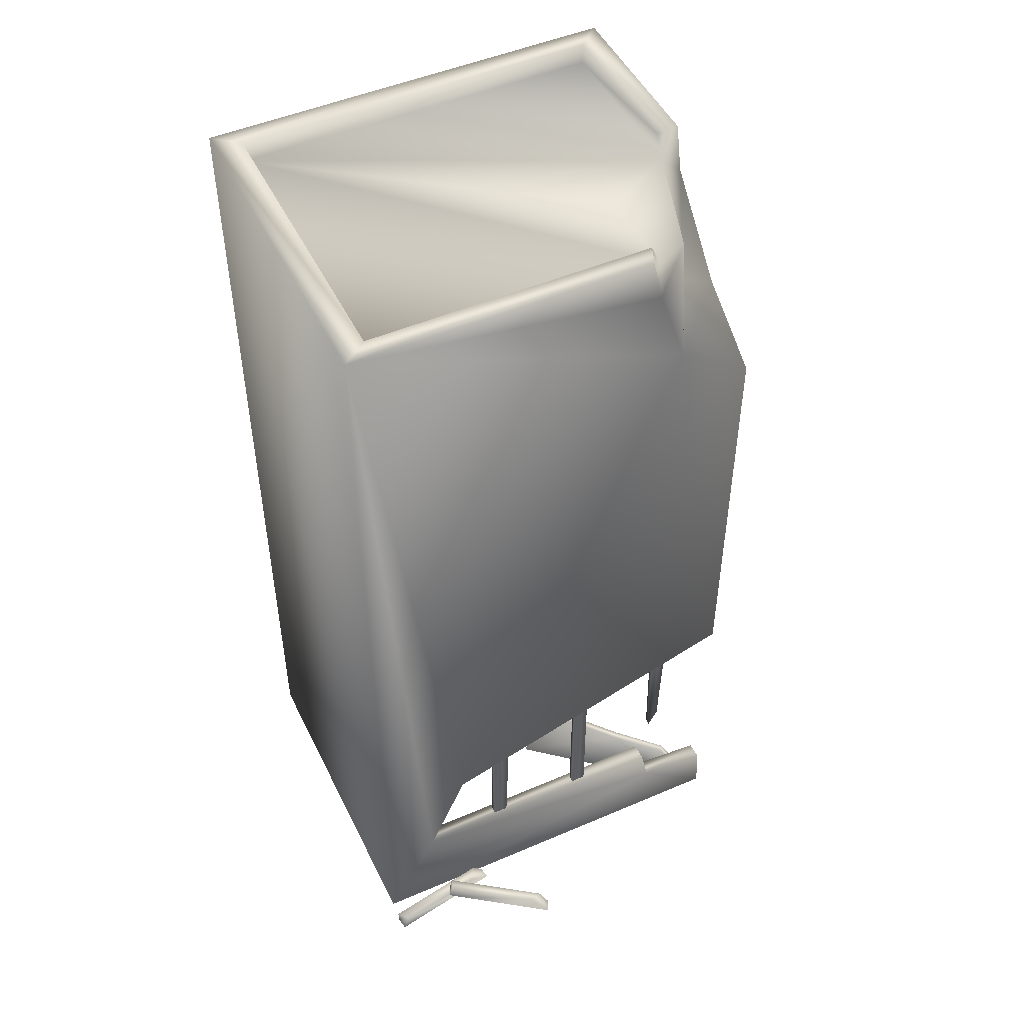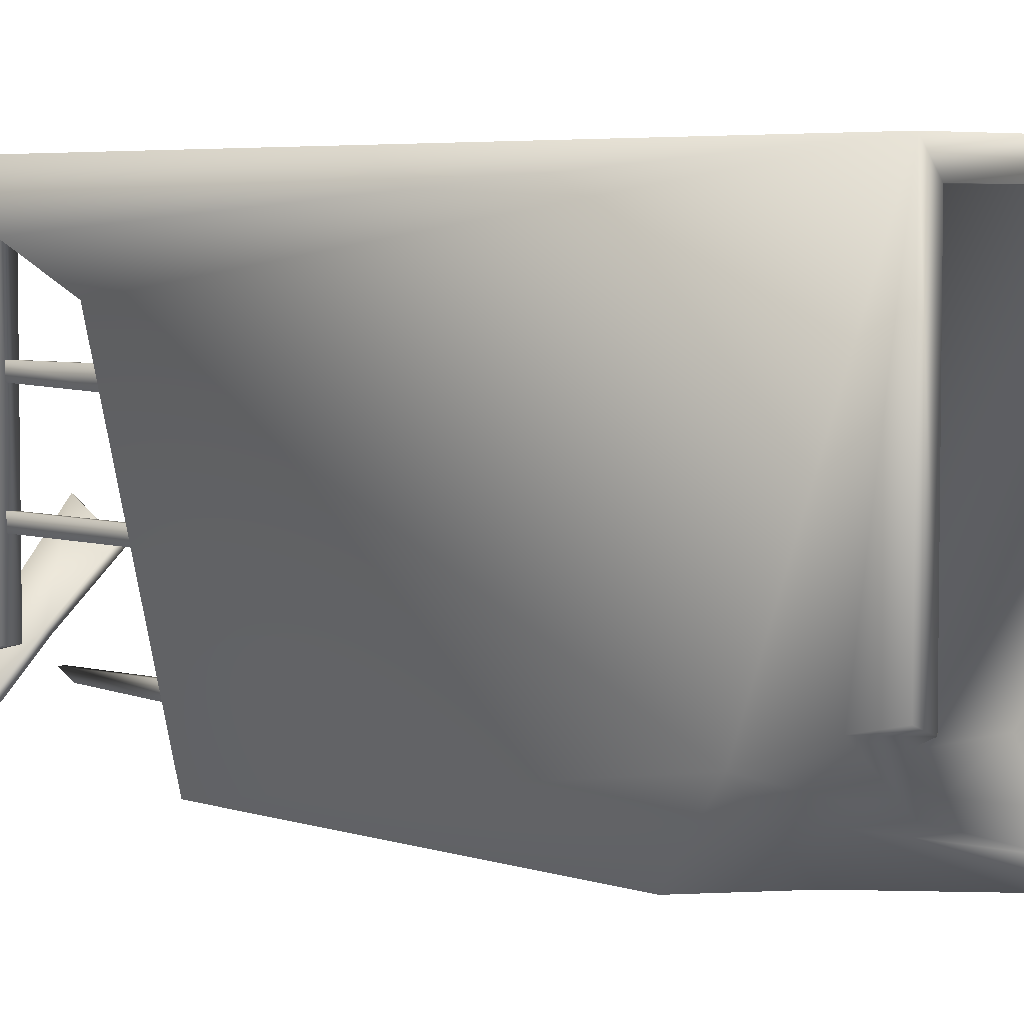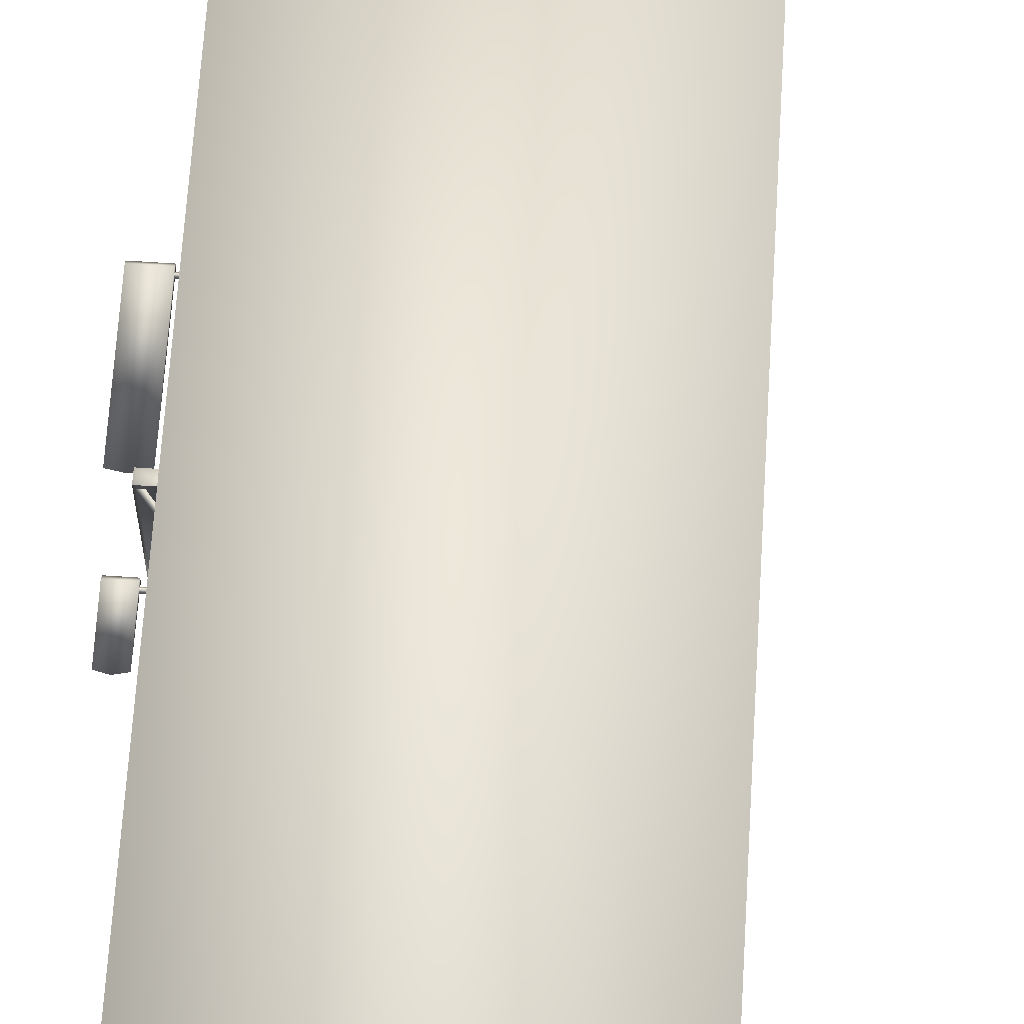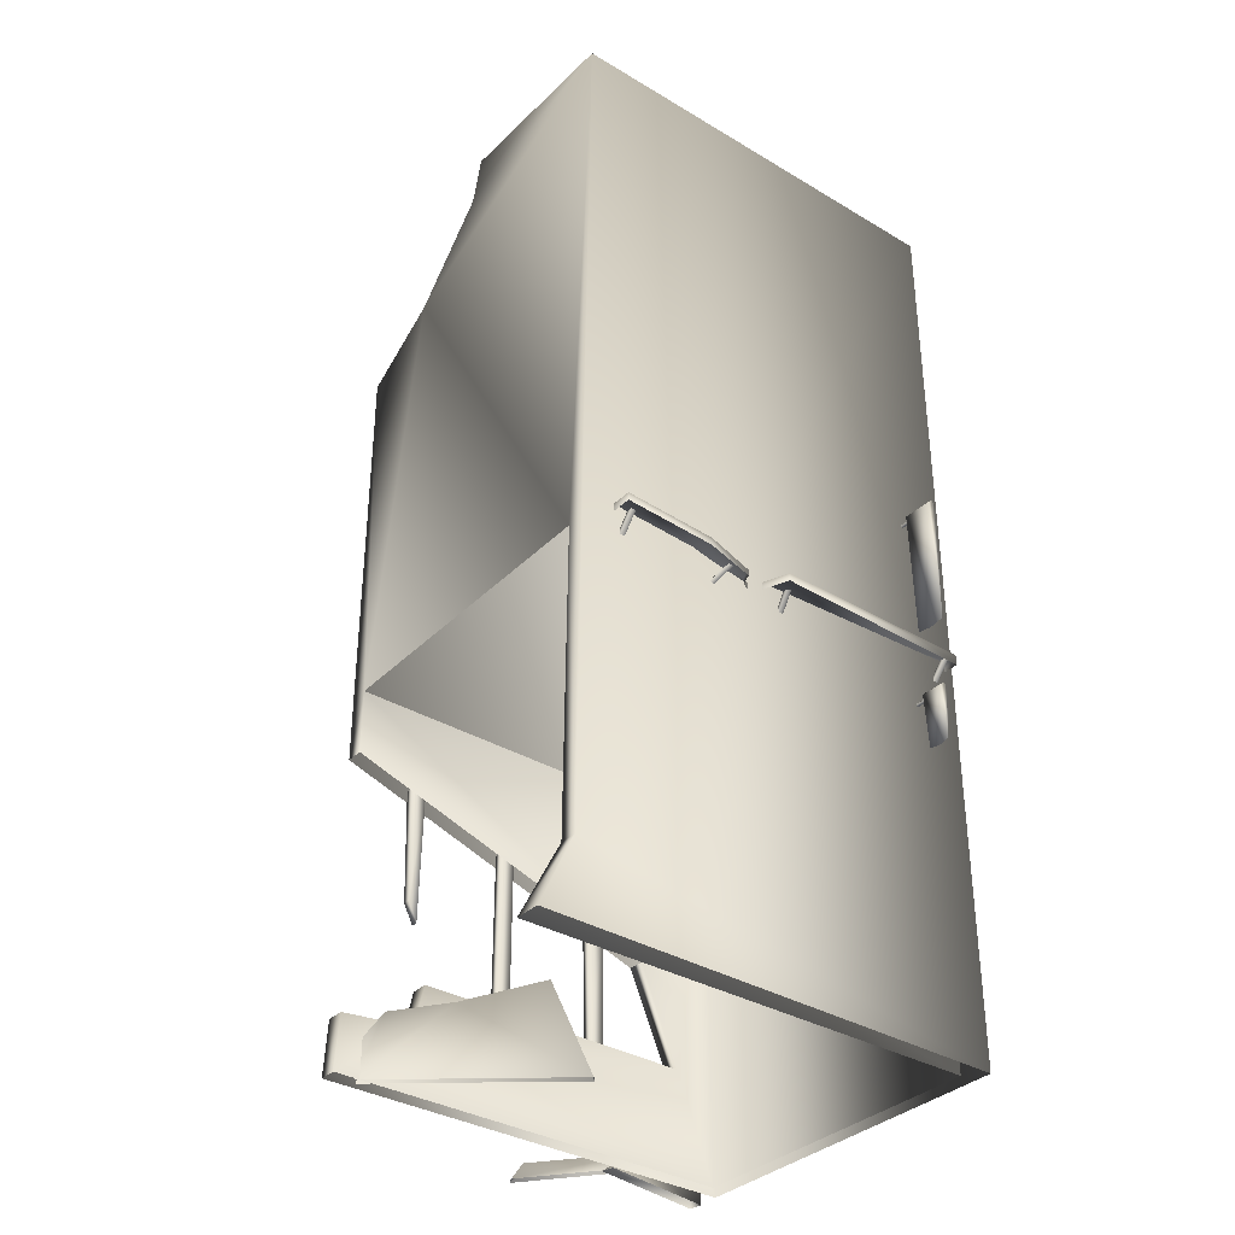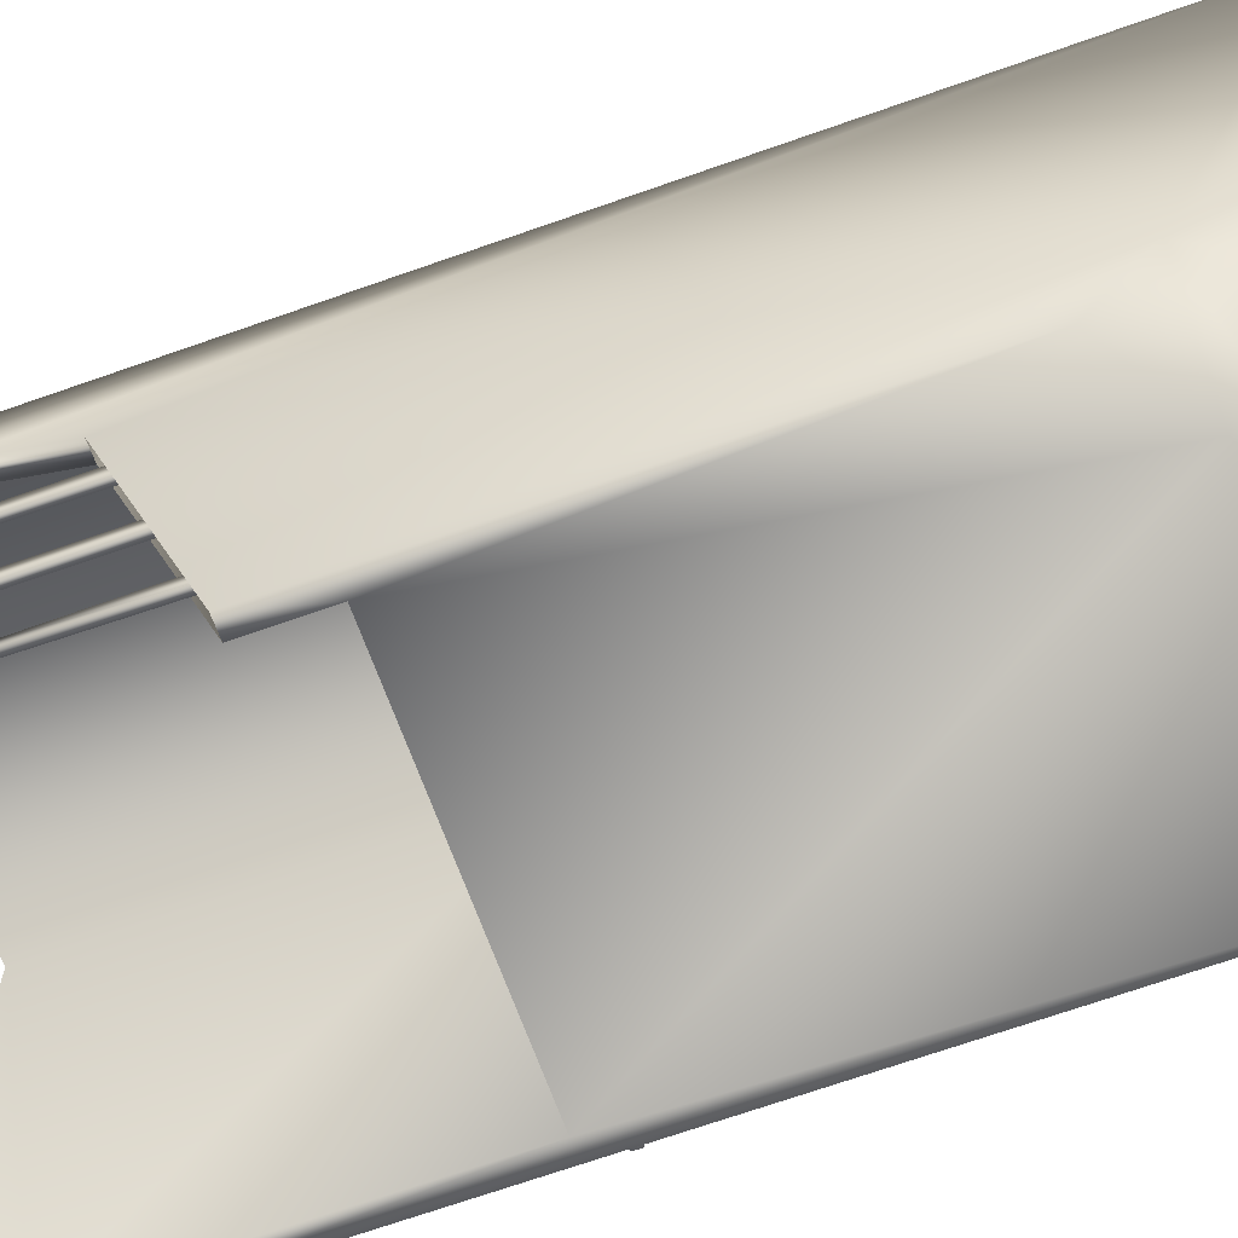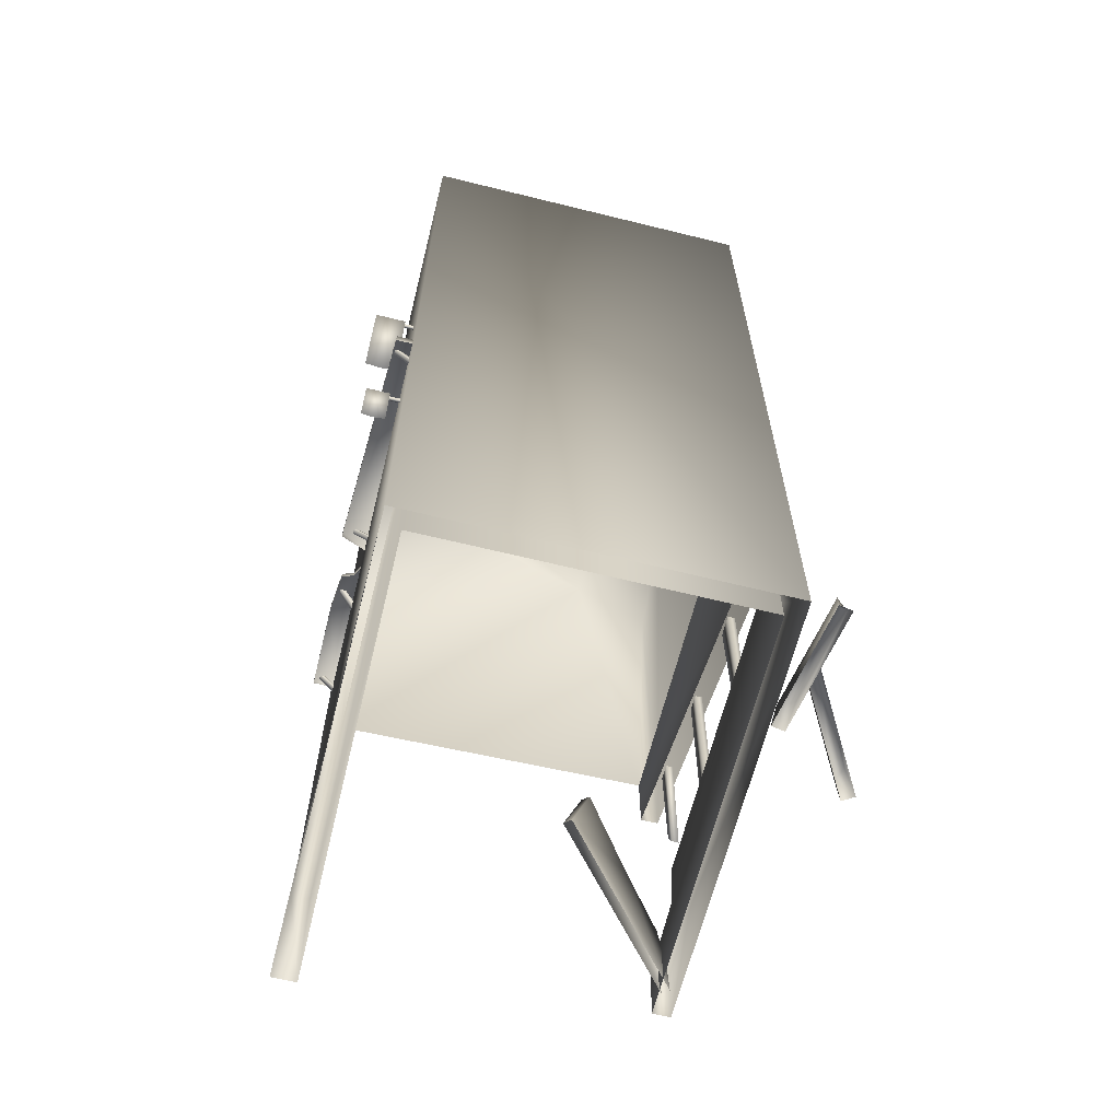
<metadata>
{"format":"obj","ext":"obj","renderer":"f3d","projection":"perspective","resolution":1024,"background":"white","views":[{"elev":49.0,"azim":64.5,"up":"+Y"},{"elev":4.8,"azim":137.1,"up":"+Z"},{"elev":71.1,"azim":3.7,"up":"+Z"},{"elev":-34.9,"azim":-128.5,"up":"+Y"},{"elev":-66.2,"azim":109.7,"up":"+Z"},{"elev":-64.0,"azim":-14.0,"up":"+Y"}]}
</metadata>
<code>
g fcbg_OuterRim_building_02
v 1.018 0.424 -1.063
v 1.018 0.3706 -1.563
v 1.018 -4.53e-06 -1.583
v 1.018 -4.53e-06 1.324
v 1.018 0.7109 0.9387
v 1.018 0.7109 -0.9999
v 1.018 6.357 1.324
v 1.018 1.377 0.6512
v 1.018 5.45 -1.044
v 1.018 2.104 -1.563
v 1.018 6.04 -0.8422
v 1.018 6.357 -0.7707
v 1.018 5.097 -1.563
v 0.8997 2.548 -1.563
v 0.8997 2.104 -1.563
v 0.4834 5.45 -1.563
v -1.245 2.548 -1.605
v -1.363 6.357 -1.563
v -0.05137 6.04 -1.563
v -0.1282 6.357 -1.563
v -1.363 0.5043 -1.625
v -1.245 0.5043 -1.625
v -1.22 -4.53e-06 -1.874
v -1.389 -4.53e-06 -1.874
v -1.363 0.005364 1.324
v -1.363 6.357 1.324
v 1.018 -4.53e-06 1.324
v 1.018 6.357 1.324
v 0.879 6.357 1.143
v -1.218 6.357 1.143
v -1.363 6.357 -1.563
v 0.8791 6.357 -0.8267
v 1.018 6.357 -0.7707
v 1.018 6.04 -0.8422
v 0.8791 6.205 -0.8982
v -1.218 6.357 -1.4
v -0.1282 6.357 -1.563
v 0.879 6.205 1.143
v -1.218 6.205 1.143
v 0.6759 6.092 -1.189
v 1.018 5.45 -1.044
v 0.256 6.205 -0.8899
v -0.03507 6.205 -1.4
v -1.218 6.205 -1.4
v -0.1119 6.357 -1.4
v -0.05137 6.04 -1.563
v 0.5186 5.608 -1.301
v 0.4834 5.45 -1.563
v 1.018 5.097 -1.563
v -1.245 2.548 1.206
v -1.245 2.548 -1.605
v -1.245 0.5043 -1.625
v -1.245 -4.53e-06 1.206
v -1.22 -4.53e-06 -1.874
v 0.8998 -4.53e-06 1.206
v 0.8998 2.548 1.206
v 0.8997 0.7109 0.9387
v 0.8997 1.377 0.6512
v 0.8997 2.548 -1.563
v 0.8997 2.104 -1.563
v 0.8997 0.424 -1.063
v 0.8997 -4.53e-06 -1.583
v 0.8997 0.7109 -0.9999
v 1.018 0.7109 0.9387
v 1.018 0.7109 -0.9999
v 1.018 0.424 -1.063
v 0.8997 0.3706 -1.563
v 1.018 0.3706 -1.563
v 1.018 -4.53e-06 -1.583
v 1.018 1.377 0.6512
v 0.8997 1.377 0.6512
v 0.8997 0.7109 0.9387
v 1.018 0.7109 0.9387
v 0.981 1.245 -1.127
v 0.9352 1.113 -1.06
v 0.981 1.113 -1.06
v 0.9352 1.245 -1.127
v 0.9352 2.012 -1.151
v 0.981 2.012 -1.151
v 0.981 1.113 -1.06
v 0.981 2.012 -1.045
v 0.9352 2.012 -1.045
v 0.981 2.012 -1.045
v 0.981 1.113 -1.06
v 0.9352 0.699 -0.3582
v 0.981 1.795 -0.3582
v 0.981 0.699 -0.3582
v 0.9352 1.795 -0.3582
v 0.9352 0.699 -0.4641
v 0.9352 1.795 -0.4641
v 0.981 0.699 -0.4641
v 0.981 1.795 -0.4641
v 0.981 0.699 -0.3582
v 0.981 1.795 -0.3582
v 0.9352 0.699 0.3582
v 0.981 1.574 0.3627
v 0.981 0.699 0.3582
v 0.9352 1.574 0.3627
v 0.9352 0.699 0.2523
v 0.9352 1.574 0.2291
v 0.981 0.699 0.2523
v 0.981 1.574 0.2291
v 0.981 0.699 0.3582
v 0.981 1.574 0.3627
v 0.9604 -4.53e-06 -1.392
v 0.8651 0.4173 -1.279
v 0.9408 0.2626 -1.369
v 0.6047 0.4722 -0.9685
v 0.09363 -4.53e-06 -0.3595
v 0.2565 0.6085 -0.5536
v 0.898 0.2626 -1.405
v 0.9408 0.2626 -1.369
v 0.8651 0.4173 -1.279
v 0.8223 0.4173 -1.315
v 0.9176 -4.53e-06 -1.428
v 0.6047 0.4722 -0.9685
v 0.5619 0.4722 -1.004
v 0.05089 -4.53e-06 -0.3953
v 0.2565 0.6085 -0.5536
v 0.2138 0.6085 -0.5895
v 0.09363 -4.53e-06 -0.3595
v -1.342 2.69 -0.2684
v -1.534 2.637 -0.1942
v -1.342 2.637 -0.2684
v -1.534 2.69 -0.1942
v -1.342 2.748 1.252
v -1.472 2.748 1.252
v -1.472 2.674 1.252
v -1.342 2.674 1.252
v -1.427 2.684 1.182
v -1.357 2.6 1.15
v -1.357 2.6 1.182
v -1.427 2.684 1.15
v -1.357 2.561 1.15
v -1.466 2.684 1.15
v -1.357 2.561 1.182
v -1.466 2.684 1.182
v -1.466 2.684 1.182
v -1.427 2.684 1.182
v -1.357 2.6 1.182
v -1.357 2.561 1.182
v -1.427 2.635 -0.1219
v -1.336 2.536 -0.1339
v -1.336 2.541 -0.1024
v -1.427 2.63 -0.1533
v -1.336 2.501 -0.1266
v -1.466 2.63 -0.1532
v -1.336 2.506 -0.09515
v -1.466 2.635 -0.1219
v -1.466 2.635 -0.1219
v -1.427 2.635 -0.1219
v -1.336 2.541 -0.1024
v -1.336 2.506 -0.09515
v -1.427 2.608 -0.5748
v -1.336 2.531 -0.6574
v -1.336 2.527 -0.626
v -1.427 2.613 -0.6063
v -1.336 2.491 -0.6827
v -1.466 2.613 -0.6063
v -1.336 2.486 -0.6512
v -1.466 2.608 -0.5749
v -1.466 2.608 -0.5749
v -1.427 2.608 -0.5748
v -1.336 2.527 -0.626
v -1.336 2.486 -0.6512
v -1.427 2.67 -1.3
v -1.336 2.559 -1.332
v -1.336 2.559 -1.3
v -1.427 2.67 -1.332
v -1.336 2.512 -1.332
v -1.466 2.67 -1.332
v -1.336 2.512 -1.3
v -1.466 2.67 -1.3
v -1.466 2.67 -1.3
v -1.427 2.67 -1.3
v -1.336 2.559 -1.3
v -1.336 2.512 -1.3
v -1.437 1.983 0.9853
v -1.514 1.966 0.9853
v -1.437 2.354 1.009
v -1.591 2.354 1.009
v -1.591 1.983 0.9853
v -1.591 2.377 0.9853
v -1.437 2.377 0.9853
v -1.437 2.354 0.9616
v -1.591 2.354 0.9616
v -1.514 1.966 0.9853
v -1.437 1.983 0.9853
v -1.591 1.983 0.9853
v -1.591 2.377 0.9853
v -1.591 2.354 1.009
v -1.437 2.354 1.009
v -1.437 2.377 0.9853
v -1.437 1.983 0.9853
v -1.437 2.354 0.9616
v -1.358 3.674 0.9864
v -1.432 3.689 0.9715
v -1.432 3.674 0.9864
v -1.358 3.689 0.9715
v -1.358 3.704 0.9864
v -1.432 3.704 0.9864
v -1.432 3.689 1.001
v -1.358 3.689 1.001
v -1.432 3.674 0.9864
v -1.358 3.674 0.9864
v -1.427 2.83 0.9853
v -1.53 2.813 0.9853
v -1.427 3.718 1.009
v -1.634 3.718 1.009
v -1.634 2.83 0.9853
v -1.634 3.741 0.9853
v -1.427 3.741 0.9853
v -1.427 3.718 0.9616
v -1.634 3.718 0.9616
v -1.53 2.813 0.9853
v -1.427 2.83 0.9853
v -1.634 2.83 0.9853
v -1.634 3.741 0.9853
v -1.634 3.718 1.009
v -1.427 3.718 1.009
v -1.427 3.741 0.9853
v -1.427 2.83 0.9853
v -1.427 3.718 0.9616
v -1.359 2.31 0.9864
v -1.442 2.325 0.9715
v -1.442 2.31 0.9864
v -1.359 2.325 0.9715
v -1.359 2.339 0.9864
v -1.442 2.339 0.9864
v -1.442 2.325 1.001
v -1.359 2.325 1.001
v -1.442 2.31 0.9864
v -1.359 2.31 0.9864
v -1.342 2.625 -0.3296
v -1.397 2.625 -0.4355
v -1.342 2.704 -0.7975
v -1.342 2.582 -0.3296
v -1.397 2.582 -0.4355
v -1.501 2.704 -0.7647
v -1.342 2.737 -1.38
v -1.476 2.625 -0.467
v -1.476 2.582 -0.467
v -1.501 2.652 -0.7647
v -1.501 2.737 -1.38
v -1.342 2.685 -1.38
v -1.501 2.685 -1.38
v 1.172 -4.53e-06 1.34
v 1.027 -4.53e-06 0.5153
v 1.042 0.08981 0.6022
v 1.115 -4.53e-06 0.4997
v 1.172 0.08981 1.34
v 1.142 0.08981 0.6521
v 1.251 0.08981 1.272
v 1.261 -4.53e-06 1.324
v 1.137 0.2122 0.8341
v 1.137 0.1238 0.8496
v 1.556 -0.002092 0.1359
v 1.514 0.09898 0.1918
v 1.634 0.00571 0.1801
v 1.214 0.2171 0.8619
v 1.215 0.1312 0.8916
v 1.542 0.117 0.2938
g fcbg_OuterRim_building_02_0
f 3 2 1
f 4 3 1
f 5 4 1
f 6 5 1
f 7 4 5
f 8 7 5
f 7 8 9
f 8 10 9
f 11 7 9
f 12 7 11
f 10 13 9
f 10 14 13
f 15 14 10
f 13 14 16
f 14 17 16
f 16 17 18
f 19 16 18
f 20 19 18
f 18 17 21
f 17 22 21
f 22 23 21
f 23 24 21
f 25 21 24
f 18 21 26
f 26 21 25
f 26 25 27
f 28 26 27
f 28 29 26
f 29 30 26
f 26 30 31
f 32 29 28
f 33 32 28
f 33 34 32
f 29 32 35
f 34 35 32
f 30 36 31
f 31 36 37
f 30 29 38
f 38 29 35
f 39 30 38
f 36 30 39
f 38 35 39
f 35 34 40
f 34 41 40
f 39 35 42
f 35 40 42
f 43 39 42
f 42 40 43
f 44 36 39
f 44 39 43
f 45 36 44
f 36 45 37
f 43 45 44
f 37 45 43
f 46 37 43
f 40 47 43
f 47 46 43
f 41 47 40
f 46 47 48
f 48 47 41
f 49 48 41
f 52 51 50
f 53 52 50
f 54 52 53
f 55 53 50
f 56 55 50
f 57 55 56
f 58 57 56
f 58 56 59
f 60 58 59
f 61 55 57
f 55 61 62
f 63 61 57
f 63 57 64
f 65 63 64
f 61 63 65
f 66 61 65
f 67 61 66
f 61 67 62
f 68 67 66
f 62 67 68
f 69 62 68
f 72 71 70
f 73 72 70
f 76 75 74
f 75 77 74
f 77 78 74
f 78 79 74
f 74 79 80
f 79 81 80
f 82 78 77
f 75 82 77
f 83 82 75
f 84 83 75
f 87 86 85
f 86 88 85
f 85 88 89
f 88 90 89
f 89 90 91
f 90 92 91
f 91 92 93
f 92 94 93
f 97 96 95
f 96 98 95
f 95 98 99
f 98 100 99
f 99 100 101
f 100 102 101
f 101 102 103
f 102 104 103
f 107 106 105
f 106 108 105
f 109 105 108
f 110 109 108
f 113 112 111
f 114 113 111
f 111 115 114
f 116 113 114
f 115 117 114
f 117 116 114
f 118 117 115
f 119 116 117
f 120 117 118
f 120 119 117
f 118 121 120
f 121 119 120
f 124 123 122
f 123 125 122
f 122 125 126
f 125 123 127
f 125 127 126
f 123 128 127
f 126 127 129
f 127 128 129
f 132 131 130
f 131 133 130
f 131 134 133
f 134 135 133
f 134 136 135
f 136 137 135
f 140 139 138
f 141 140 138
f 144 143 142
f 143 145 142
f 143 146 145
f 146 147 145
f 146 148 147
f 148 149 147
f 152 151 150
f 153 152 150
f 156 155 154
f 155 157 154
f 155 158 157
f 158 159 157
f 158 160 159
f 160 161 159
f 164 163 162
f 165 164 162
f 168 167 166
f 167 169 166
f 167 170 169
f 170 171 169
f 170 172 171
f 172 173 171
f 176 175 174
f 177 176 174
f 180 179 178
f 181 179 180
f 182 179 181
f 183 181 180
f 184 183 180
f 183 184 185
f 186 183 185
f 186 185 187
f 187 185 188
f 189 186 187
f 190 186 189
f 191 190 189
f 194 193 192
f 195 193 194
f 198 197 196
f 197 199 196
f 200 199 197
f 201 200 197
f 200 201 202
f 203 200 202
f 202 204 203
f 204 205 203
f 208 207 206
f 209 207 208
f 210 207 209
f 211 209 208
f 212 211 208
f 211 212 213
f 214 211 213
f 214 213 215
f 215 213 216
f 217 214 215
f 218 214 217
f 219 218 217
f 222 221 220
f 223 221 222
f 226 225 224
f 225 227 224
f 228 227 225
f 229 228 225
f 228 229 230
f 231 228 230
f 230 232 231
f 232 233 231
f 236 235 234
f 237 234 235
f 238 237 235
f 239 235 236
f 239 236 240
f 238 235 241
f 241 235 239
f 242 238 241
f 242 241 239
f 243 242 239
f 244 239 240
f 243 239 244
f 244 240 245
f 246 243 244
f 246 244 245
f 249 248 247
f 248 249 250
f 251 249 247
f 250 249 252
f 252 249 251
f 251 247 253
f 253 252 251
f 250 252 253
f 247 254 253
f 254 250 253
f 257 256 255
f 258 257 255
f 257 258 259
f 260 255 256
f 258 255 260
f 261 260 256
f 259 262 261
f 259 258 262
f 262 258 260
f 262 260 261

</code>
